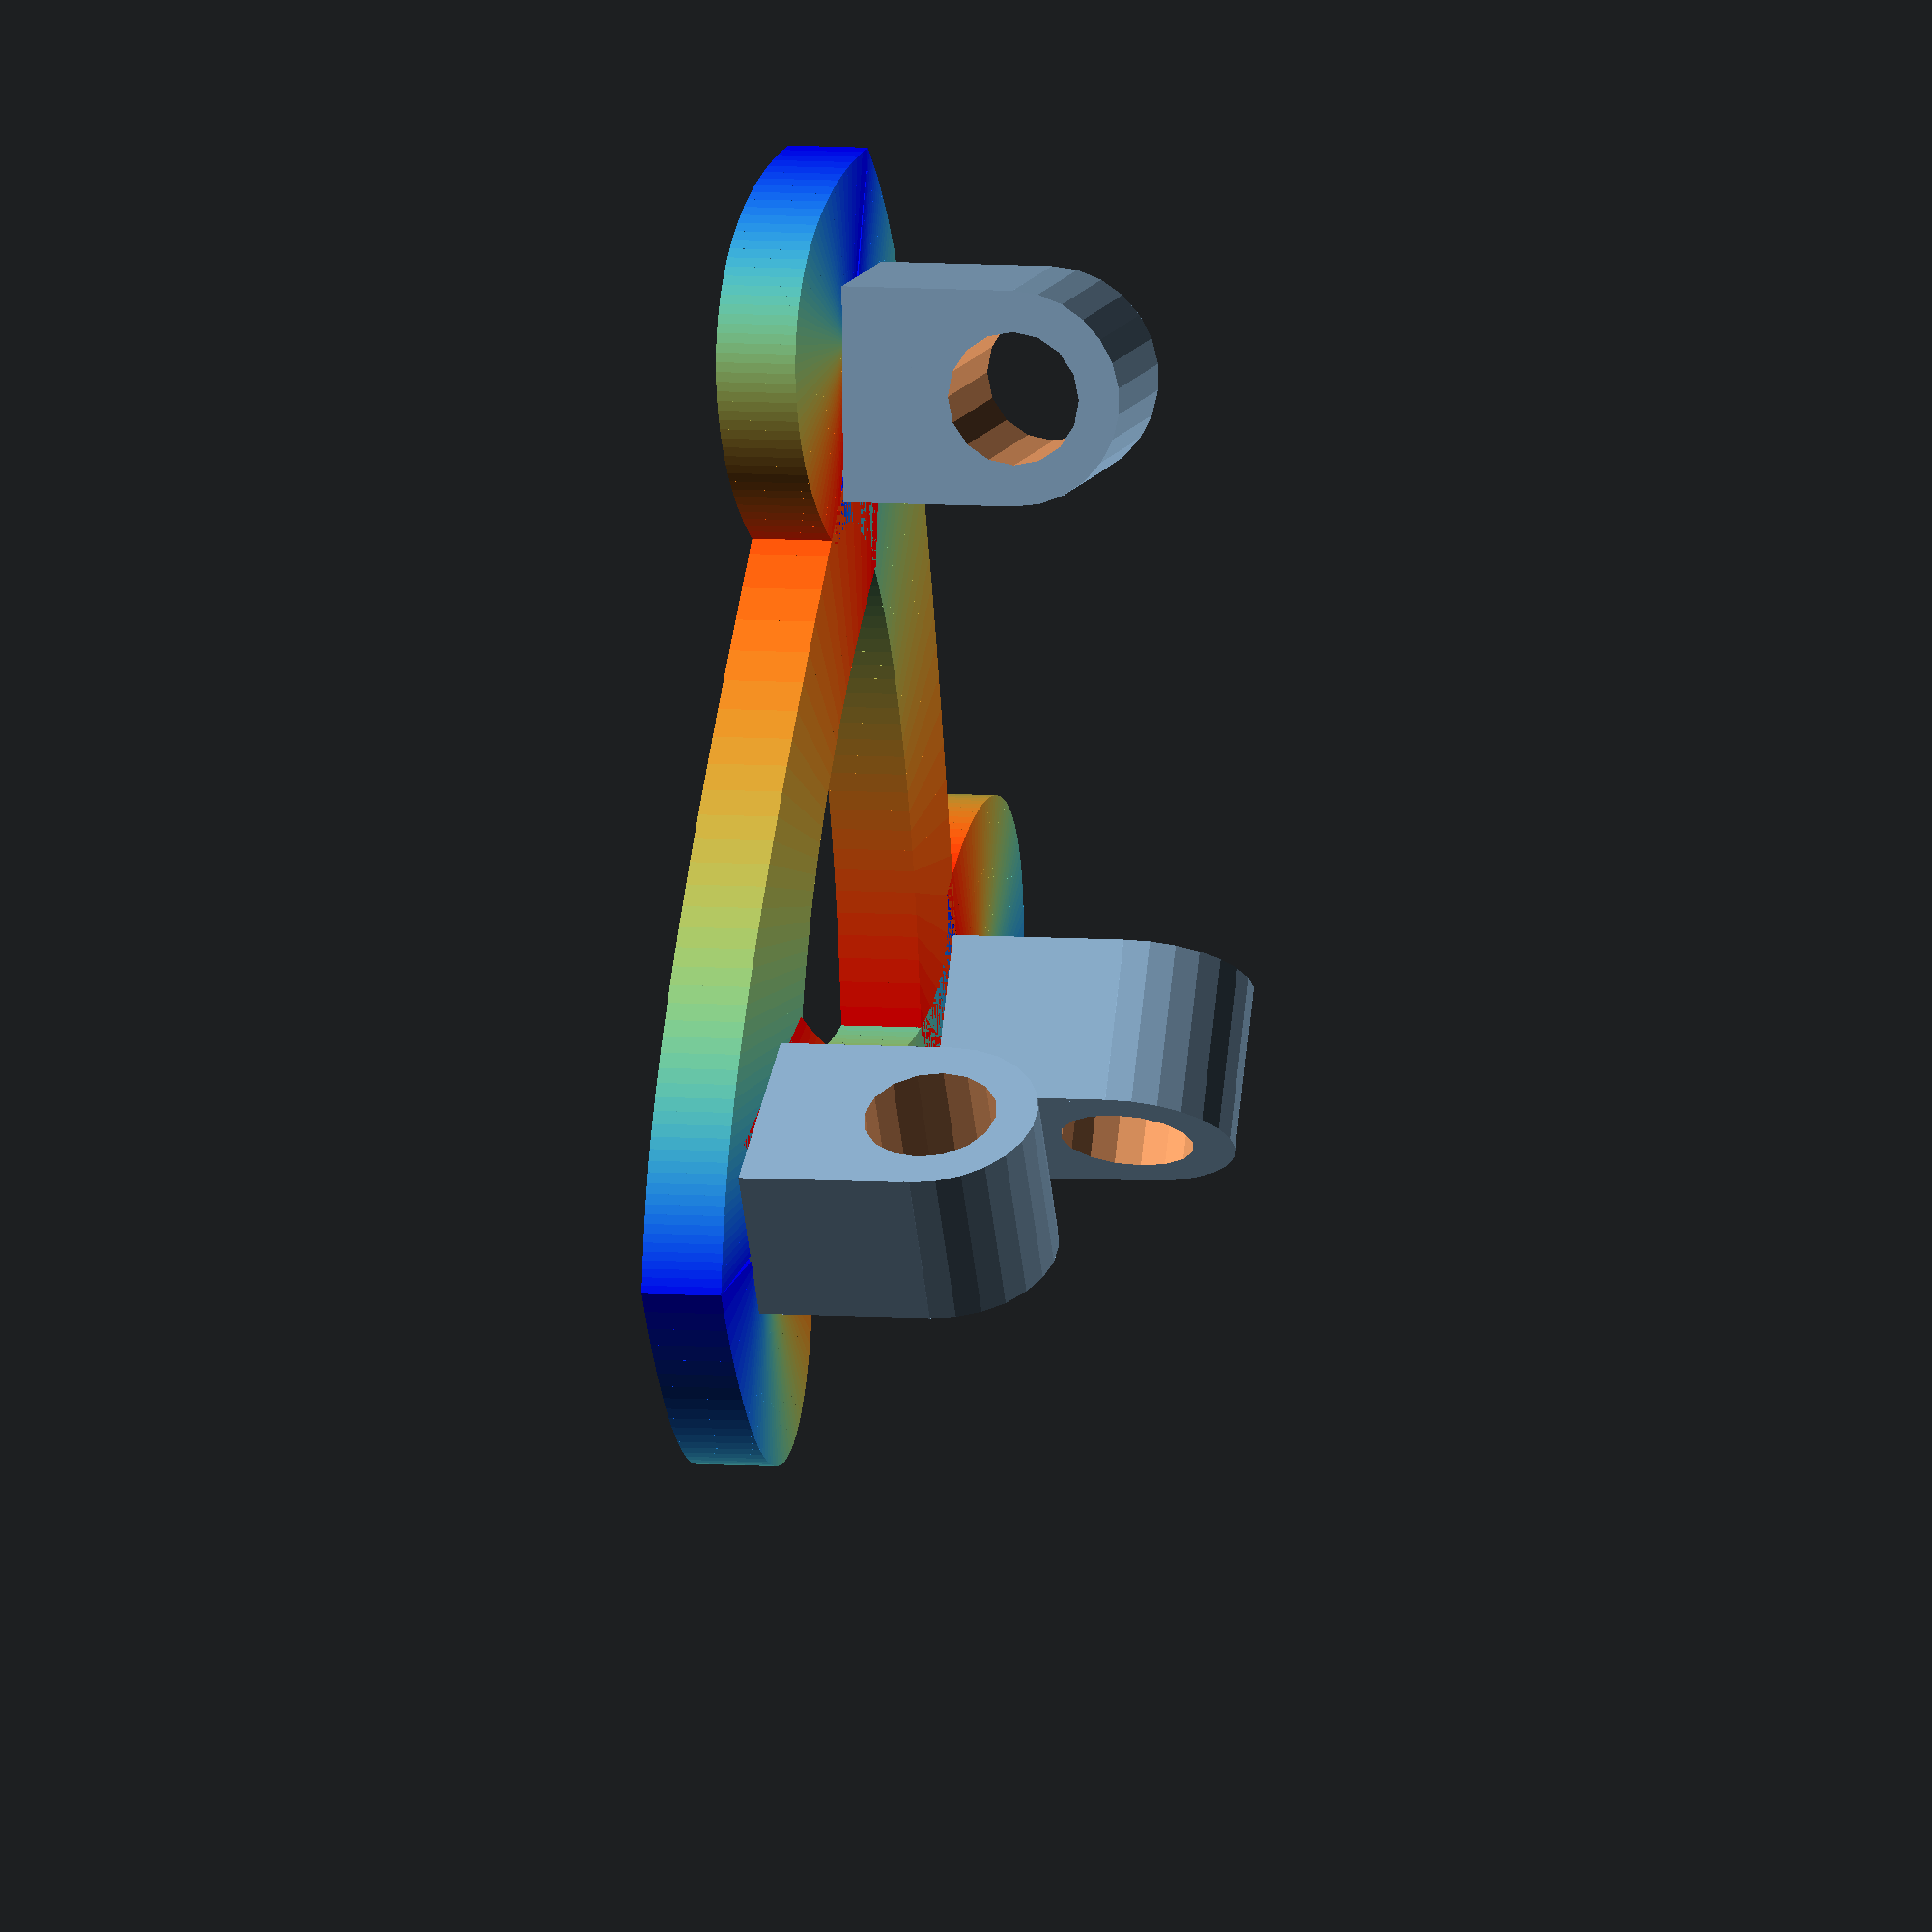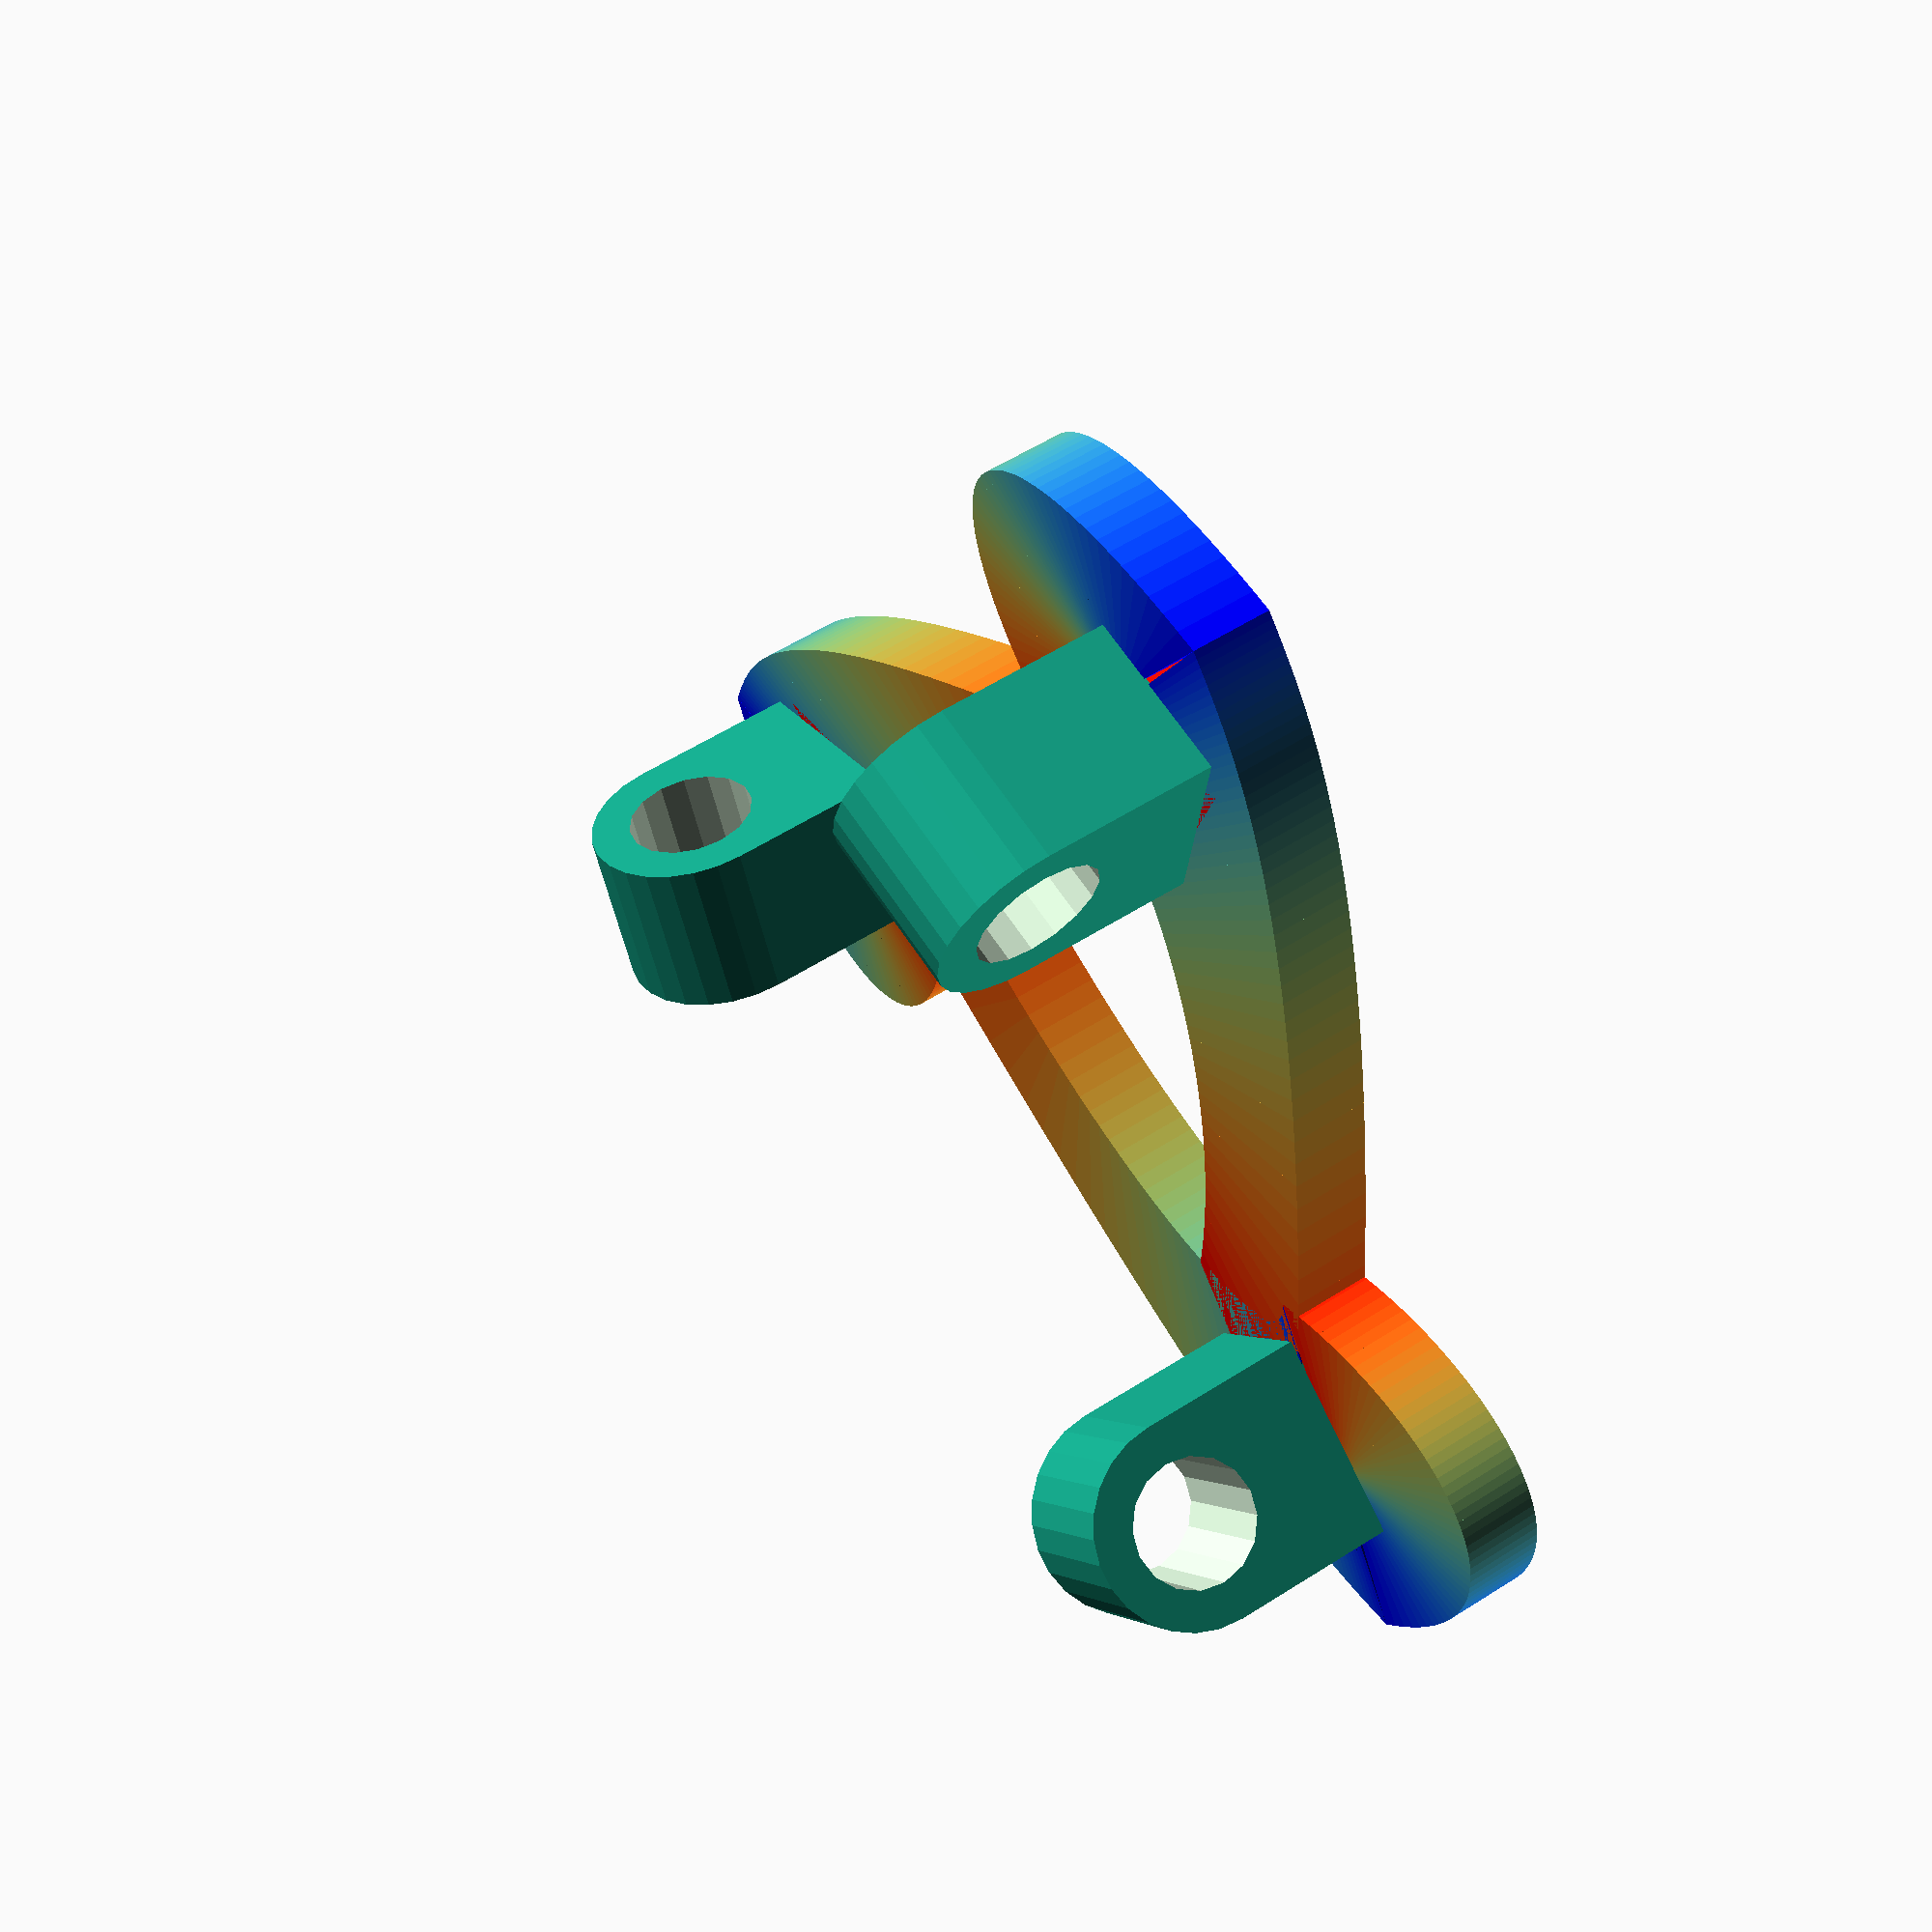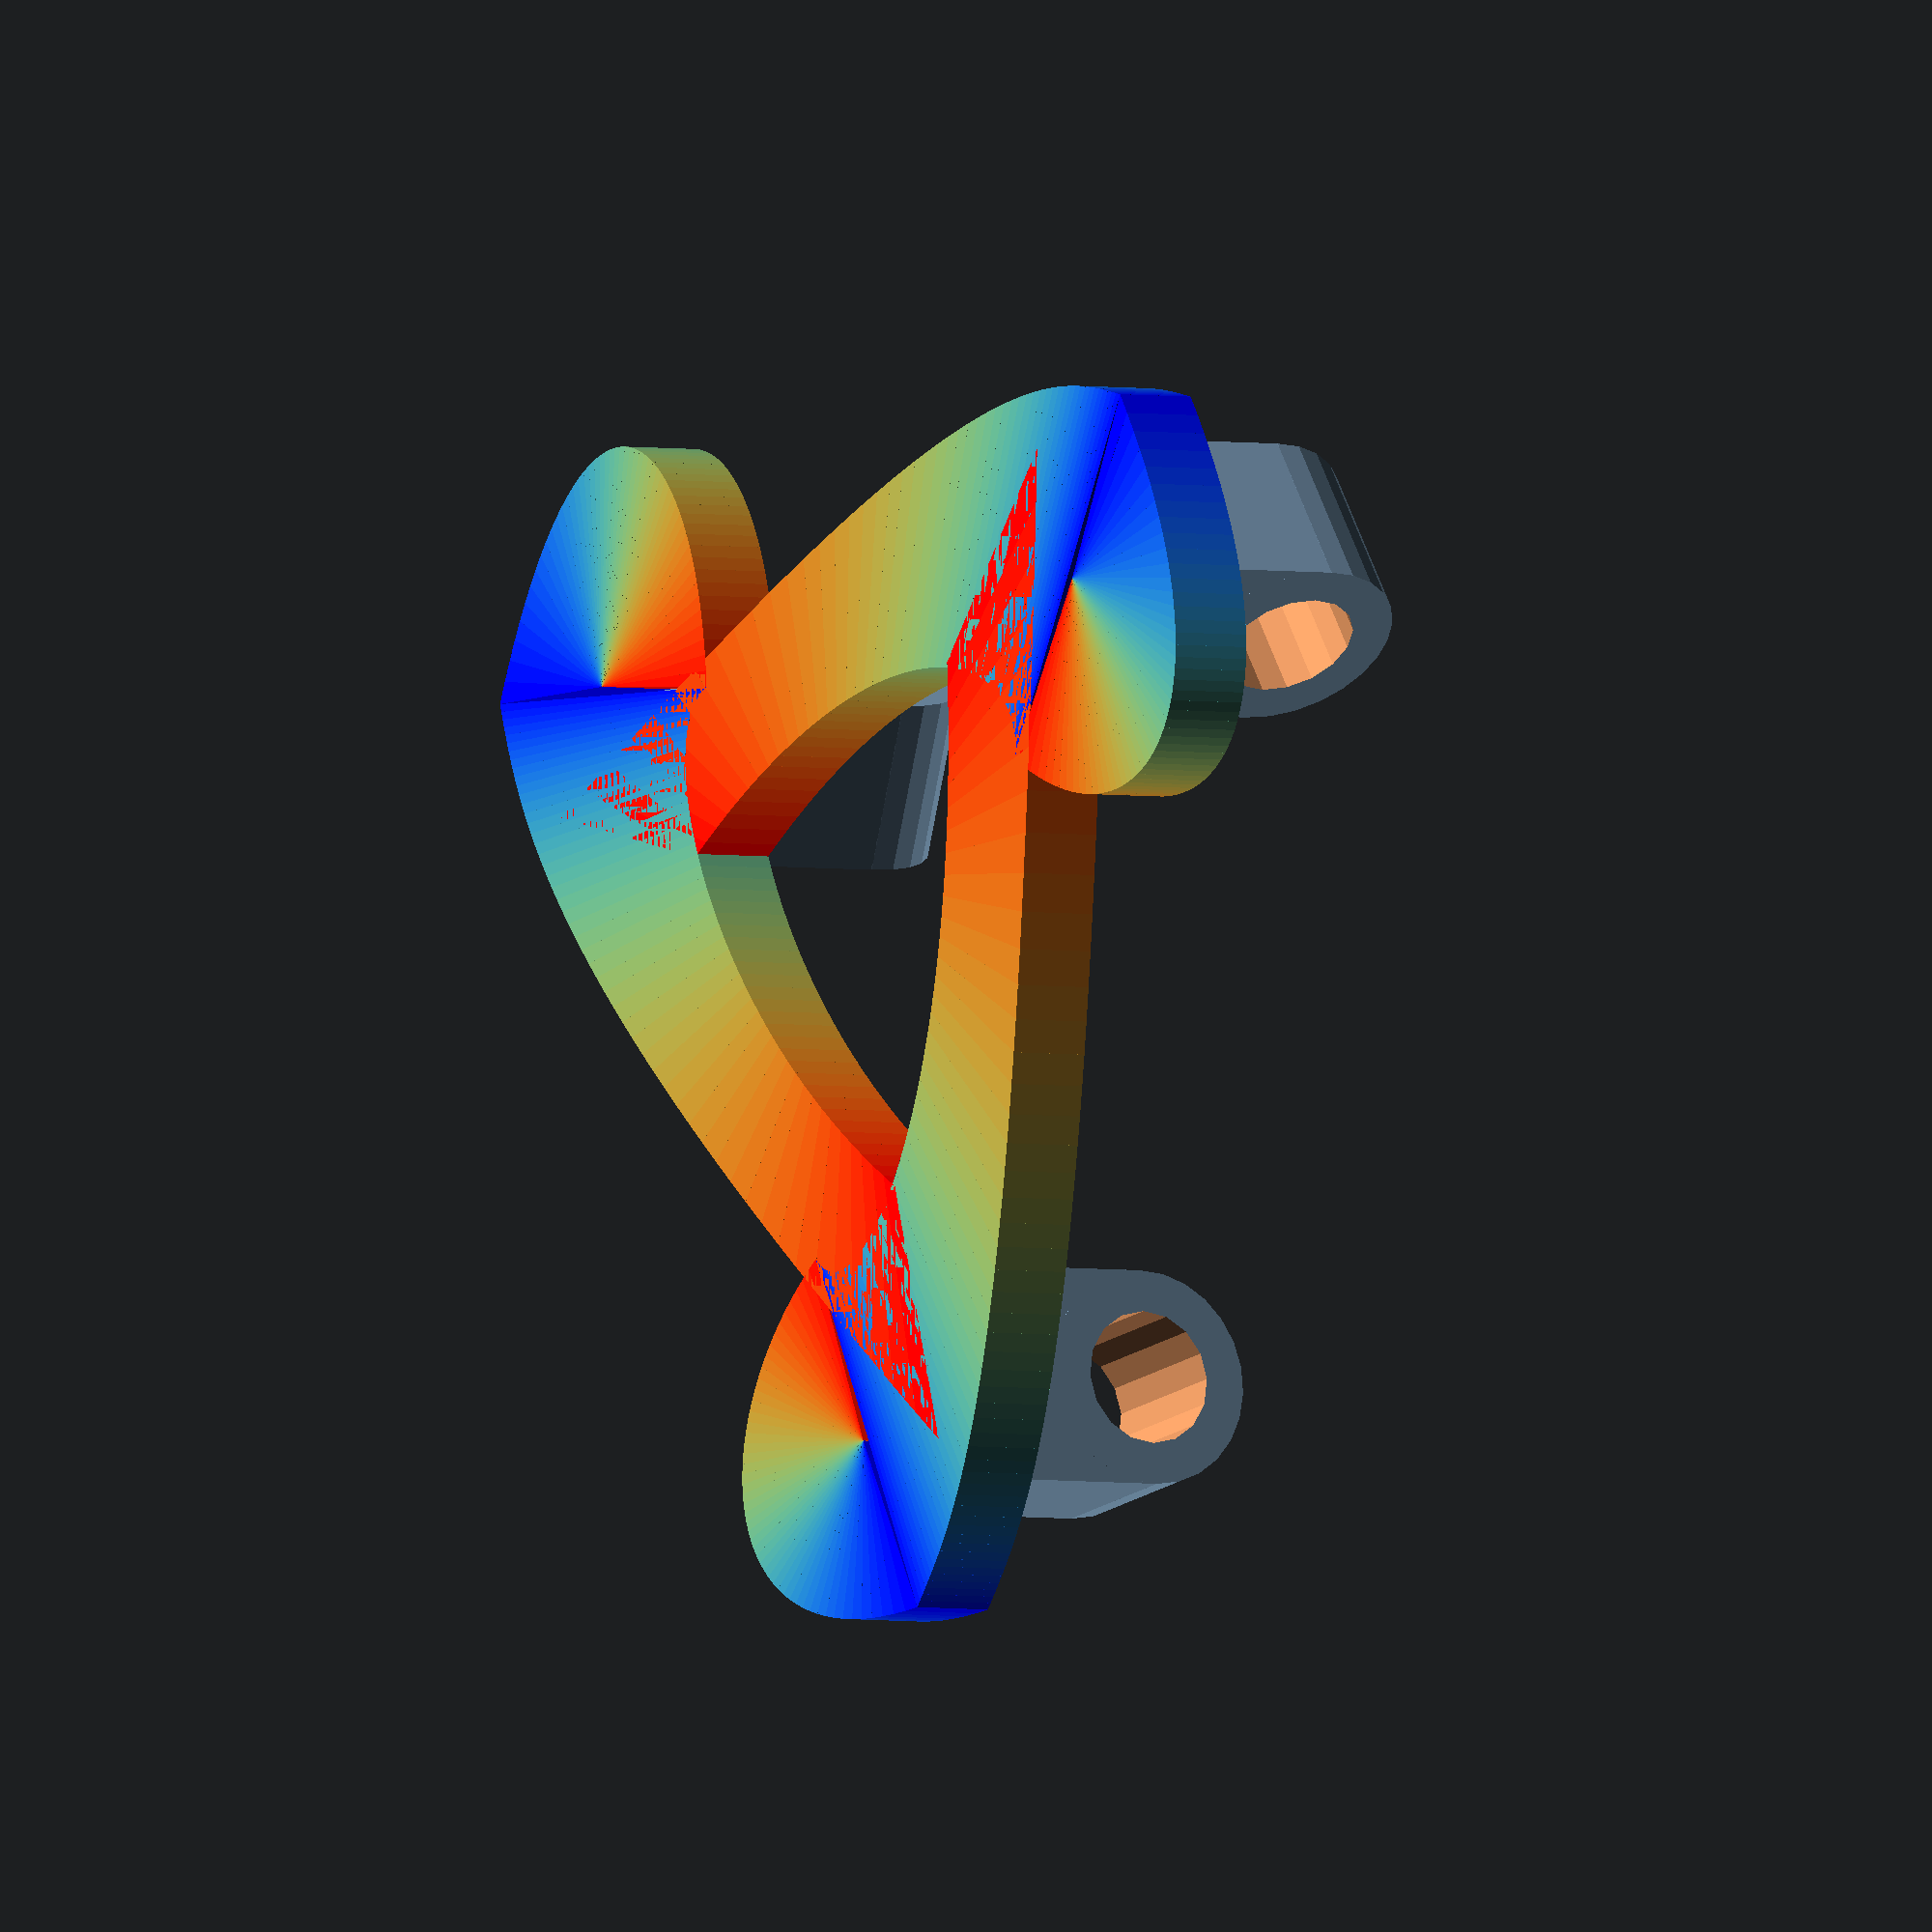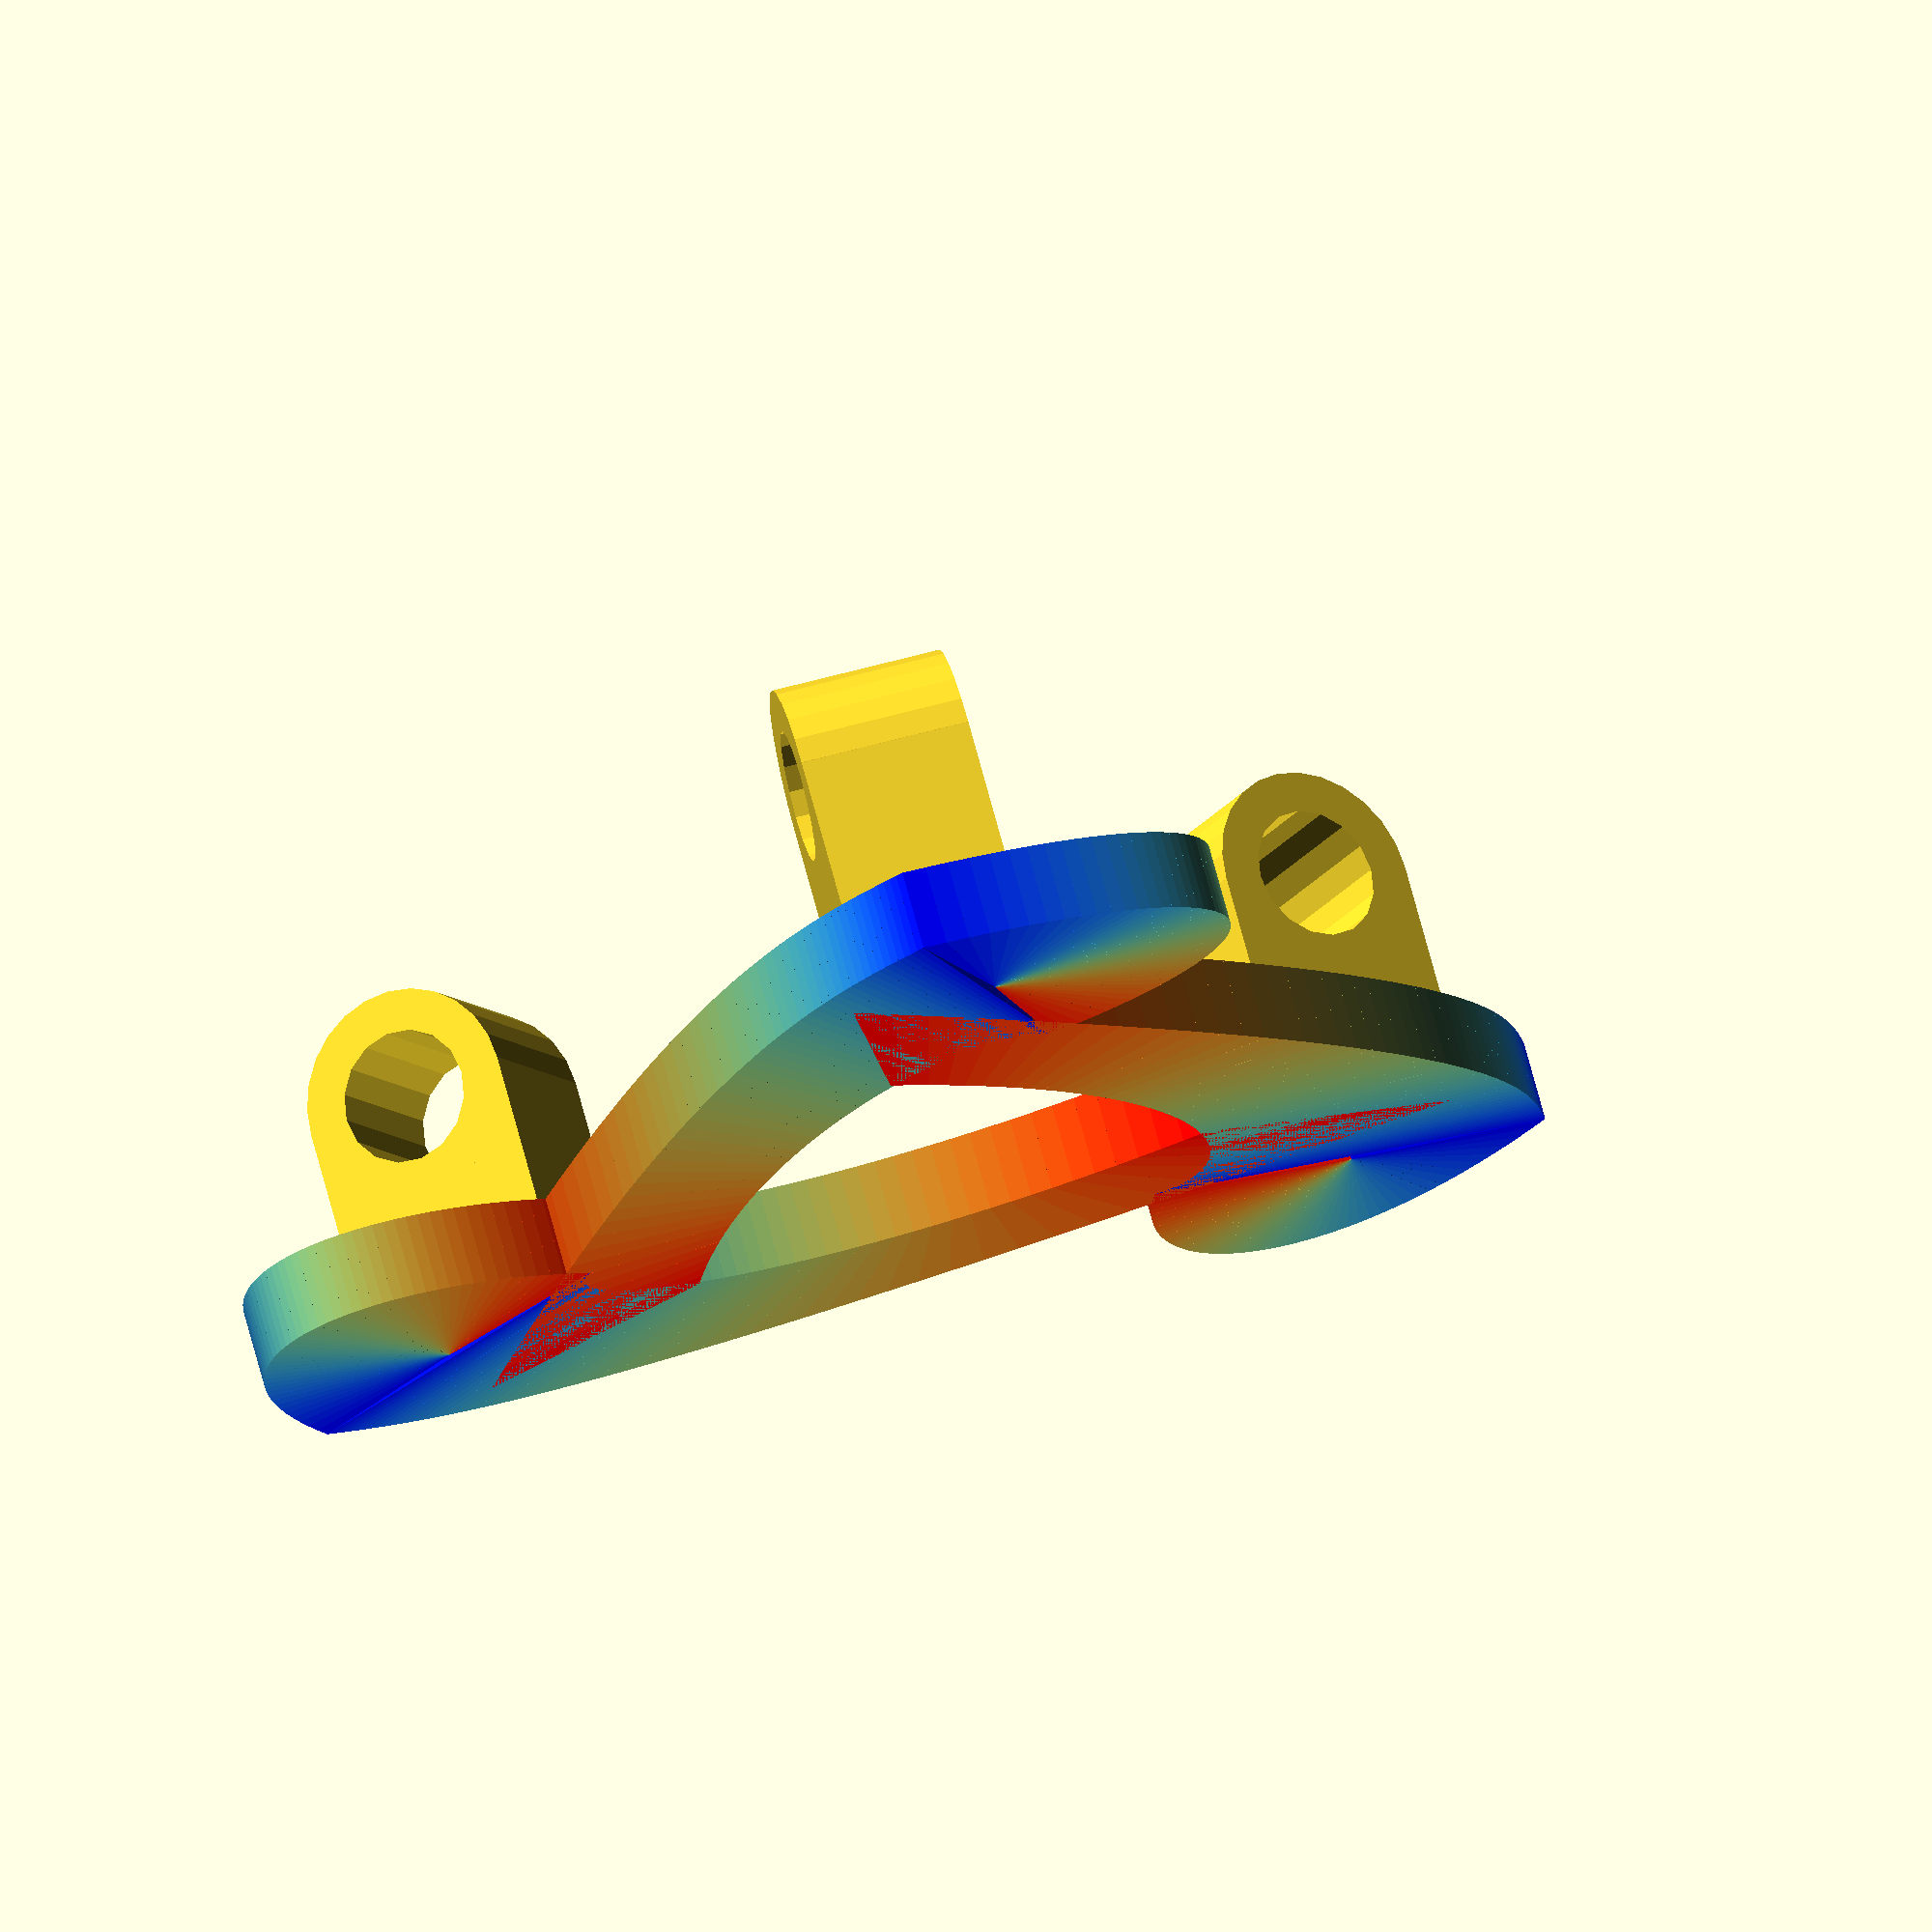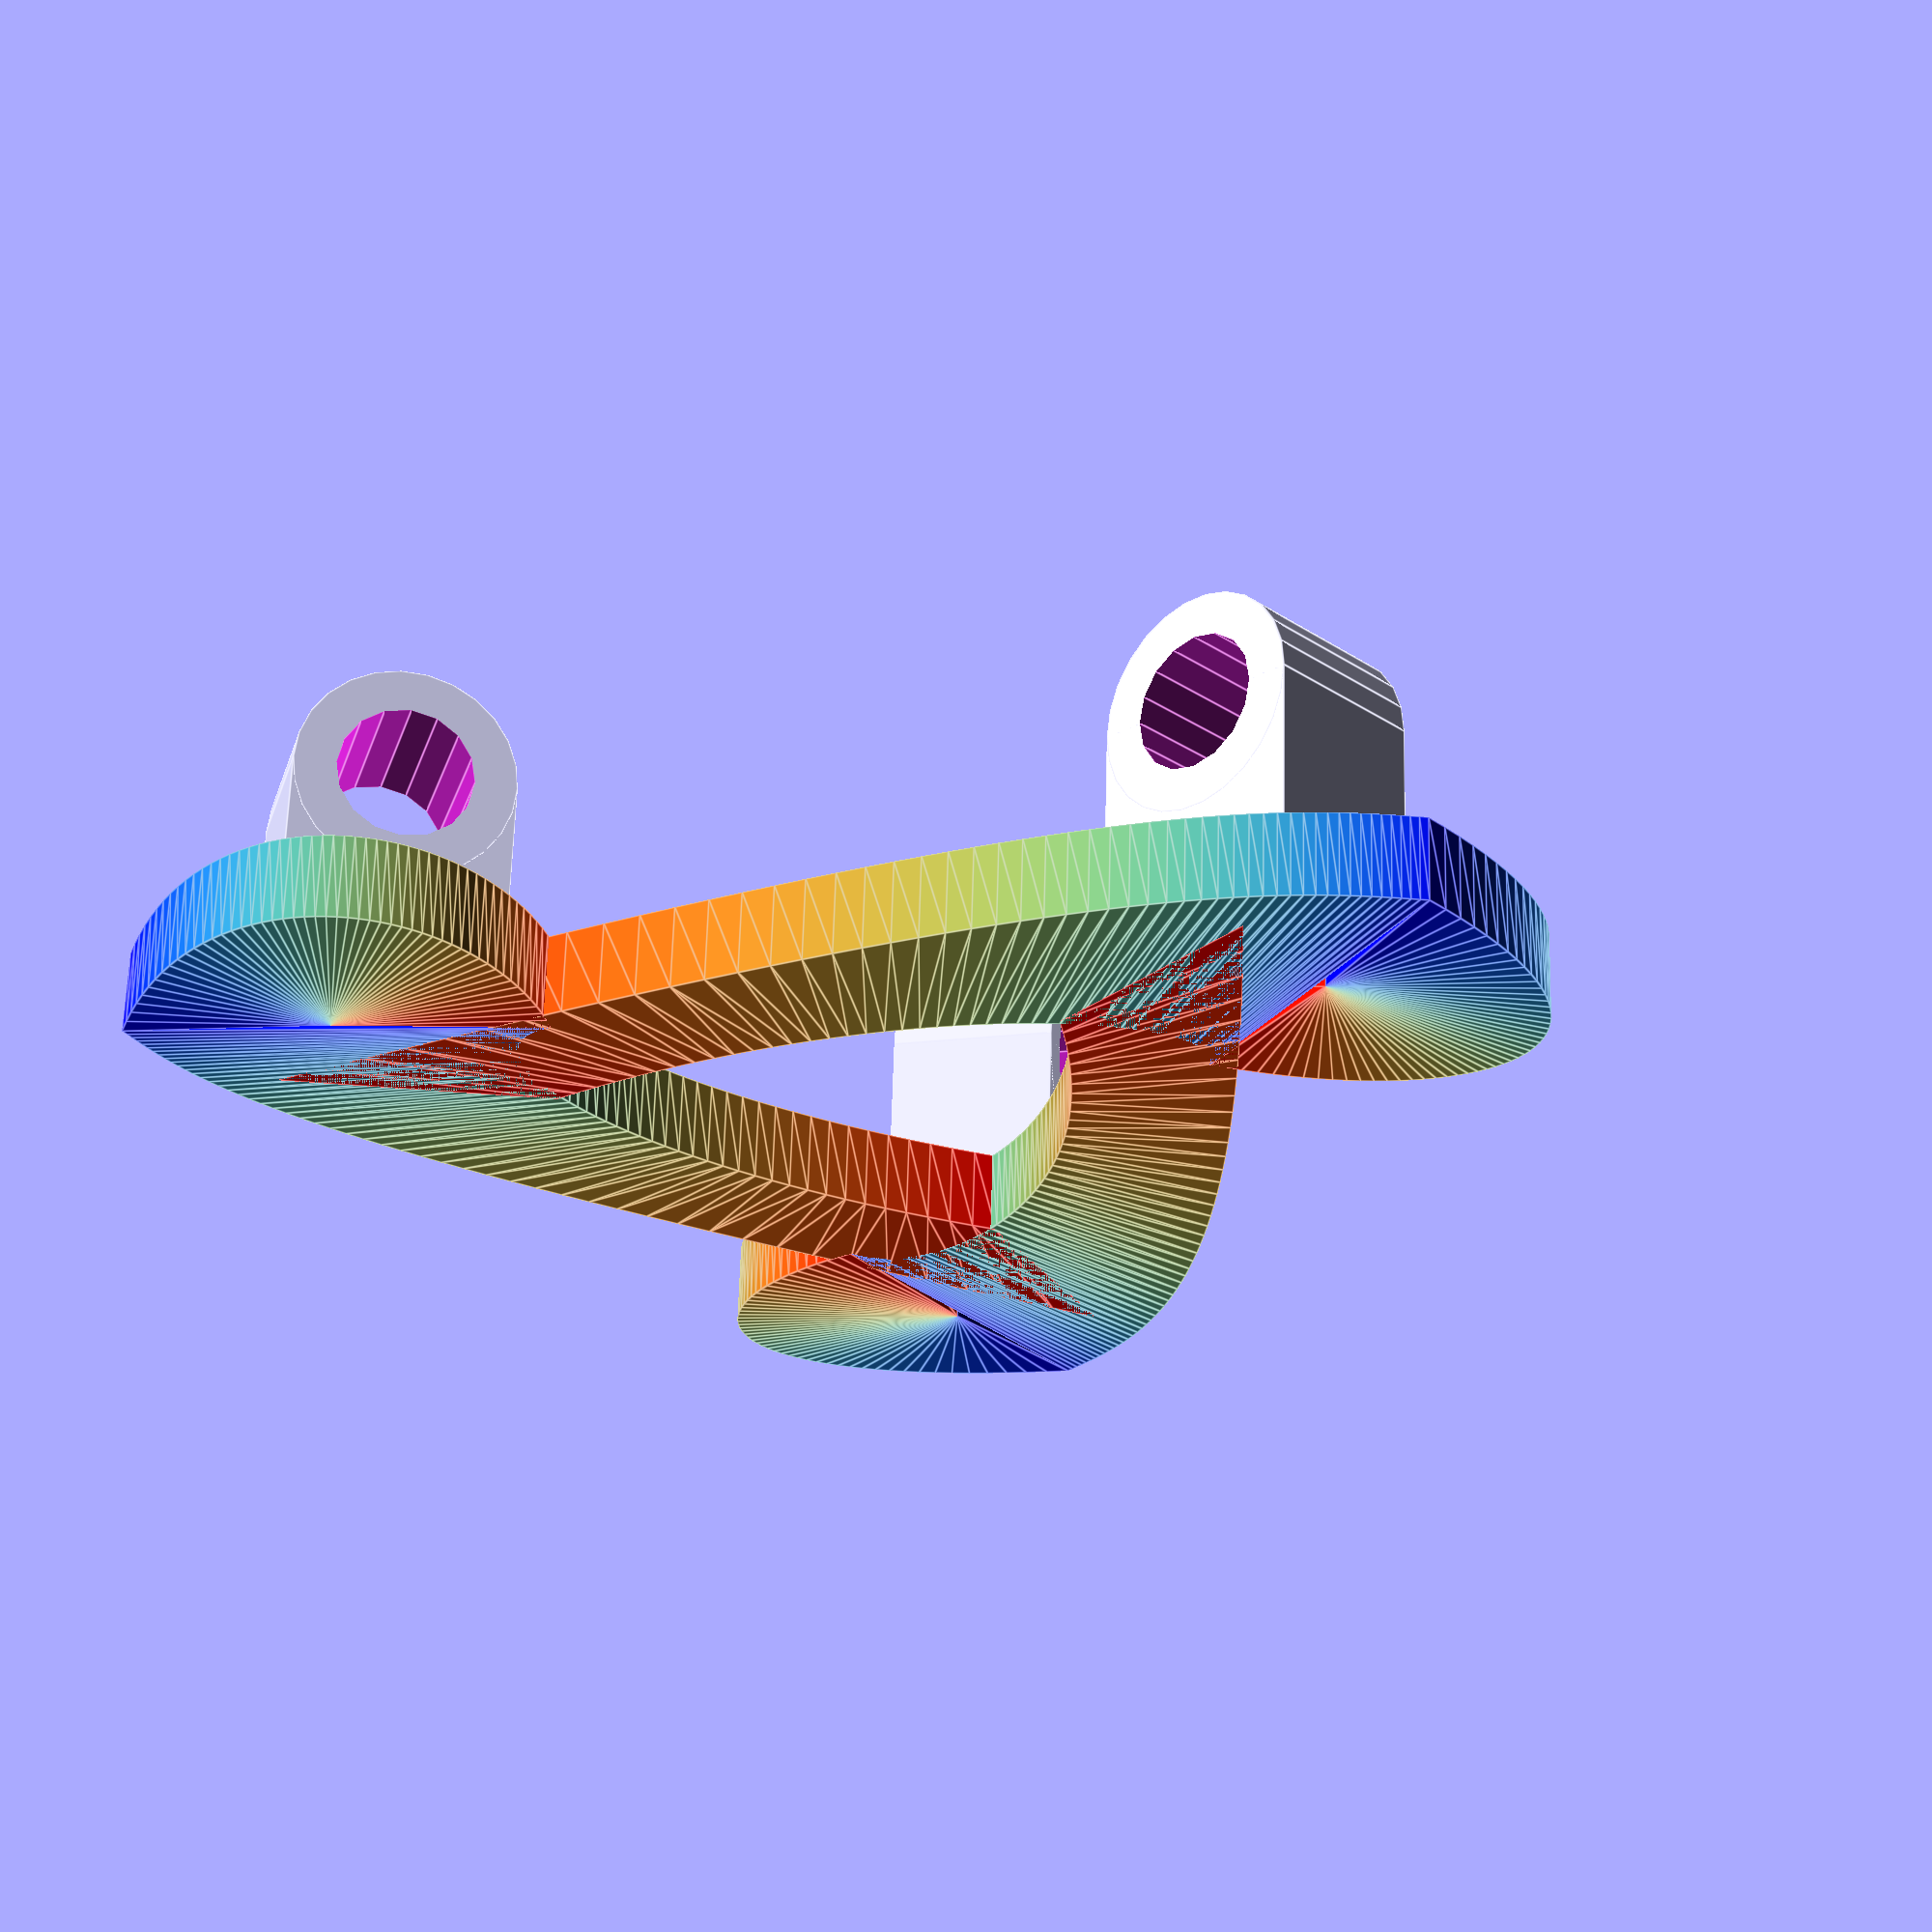
<openscad>
goldenratio = 1.61803399;
joinfactor = 0.125; 

gSteps = 50;
gHeight = 6;

gArmLength = 45;

gAxleRadius = 3/8/2*25.4*1.04; 
gAxleOR = gAxleRadius*2*goldenratio;
gAxleLength = 1/2*25.4;

//axlemount(gAxleLength, gAxleOR, gAxleRadius, 5); 

//SwoopArm();
SwoopArms();

module axlemount(axlelength, axlesize, axleRadius, axleoffset) 
{
	difference()
	{
		union()
		{
			// The base of the part
			translate([-axlesize/2, -axlelength/2, 0])
			cube(size=[axlesize, axlelength, axlesize/2+axleoffset]);

			// The rounded top of the part
			translate([0, 0, axlesize/2+axleoffset])
			rotate([90, 0, 0])
			cylinder(r= axlesize/2, h=axlelength, center=true);
		}

		// Subtract out the axle hole
		translate([0, 0, axlesize/2+axleoffset])
		rotate([90, 0, 0])
		cylinder(r= axleRadius, h=axlelength+2*joinfactor, center=true);
	}
}

module SwoopArm(width =20)
{
	endradius = width/2;
	halfarm = gArmLength / 2;

	BezCubicRibbon([
		[0,-halfarm],[halfarm,0],[halfarm,halfarm],[halfarm/goldenratio,halfarm]], 
		[[0,-halfarm-width],[halfarm+width,width/2],[halfarm+width,halfarm],[halfarm+width,halfarm+width/2]]
	); 
	
	// The looped end
	BezCubicFilletColored(
		[[halfarm/goldenratio,halfarm],
		[halfarm/goldenratio/goldenratio,halfarm+width],
		[halfarm,halfarm+width*goldenratio],
		[halfarm+width,halfarm+width/2]], 
		[(halfarm/goldenratio)+((halfarm+width)-(halfarm/goldenratio))/2,(halfarm/goldenratio)+((halfarm+width)-(halfarm/goldenratio))/2 ]);

	rotate([0,0,40])
	translate([halfarm*goldenratio, 0,gHeight-joinfactor])
	rotate([0,0,0])
	axlemount(gAxleLength, gAxleOR, gAxleRadius, 5); 

}

module SwoopArms()
{
	numberofarms = 3;
	angle = 360/numberofarms;

	for(arm=[0:numberofarms-1])
	{
		rotate([0,0,angle*arm])
		SwoopArm();
	}
}

//=======================================
// Functions
// These are the 4 blending functions for a cubic bezier curve
//=======================================
// Bernstein Polynomials
function BEZ03(u) = pow((1-u), 3);
function BEZ13(u) = 3*u*(pow((1-u),2));
function BEZ23(u) = 3*(pow(u,2))*(1-u);
function BEZ33(u) = pow(u,3);

// Calculate a singe point along a cubic bezier curve
function PointOnBezCubic2D(p0, p1, p2, p3, u) = [
BEZ03(u)*p0[0]+BEZ13(u)*p1[0]+BEZ23(u)*p2[0]+BEZ33(u)*p3[0],
BEZ03(u)*p0[1]+BEZ13(u)*p1[1]+BEZ23(u)*p2[1]+BEZ33(u)*p3[1]];

function PointOnBezCubic3D(p0, p1, p2, p3, u) = [
BEZ03(u)*p0[0]+BEZ13(u)*p1[0]+BEZ23(u)*p2[0]+BEZ33(u)*p3[0],
BEZ03(u)*p0[1]+BEZ13(u)*p1[1]+BEZ23(u)*p2[1]+BEZ33(u)*p3[1],
BEZ03(u)*p0[2]+BEZ13(u)*p1[2]+BEZ23(u)*p2[2]+BEZ33(u)*p3[2]];

//=======================================
// Modules
//=======================================

module BezCubicFilletColored(c, focalPoint, steps=gSteps, height=gHeight, colors=[[1,0,0],[1,1,0],[0,1,1],[0,0,1]])
{
for(step = [steps:1])
{
color(PointOnBezCubic3D(colors[0], colors[1], colors[2], colors[3], step/steps))
linear_extrude(height = height, convexity = 10) 
polygon(
points=[
focalPoint,
PointOnBezCubic2D(c[0], c[1], c[2],c[3], step/steps),
PointOnBezCubic2D(c[0], c[1], c[2],c[3], (step-1)/steps)],
paths=[[0,1,2,0]]
);
}
}


module BezCubicRibbon(c1, c2, steps=gSteps, height=gHeight, colors=[[1,0,0],[1,1,0],[0,1,1],[0,0,1]])
{
for (step=[0:steps-1])
{
color(PointOnBezCubic3D(colors[0], colors[1], colors[2], colors[3], step/steps))
linear_extrude(height = height, convexity = 10) 
polygon(
points=[
PointOnBezCubic2D(c1[0], c1[1], c1[2],c1[3], step/steps),
PointOnBezCubic2D(c2[0], c2[1], c2[2],c2[3], (step)/steps),
PointOnBezCubic2D(c2[0], c2[1], c2[2],c2[3], (step+1)/steps),
PointOnBezCubic2D(c1[0], c1[1], c1[2],c1[3], (step+1)/steps)],
paths=[[0,1,2,3]]
);

}
}




</openscad>
<views>
elev=173.5 azim=128.1 roll=256.8 proj=o view=solid
elev=304.0 azim=77.7 roll=56.2 proj=p view=wireframe
elev=183.4 azim=78.7 roll=300.1 proj=o view=solid
elev=107.7 azim=248.1 roll=15.0 proj=o view=solid
elev=114.8 azim=203.9 roll=358.4 proj=p view=edges
</views>
